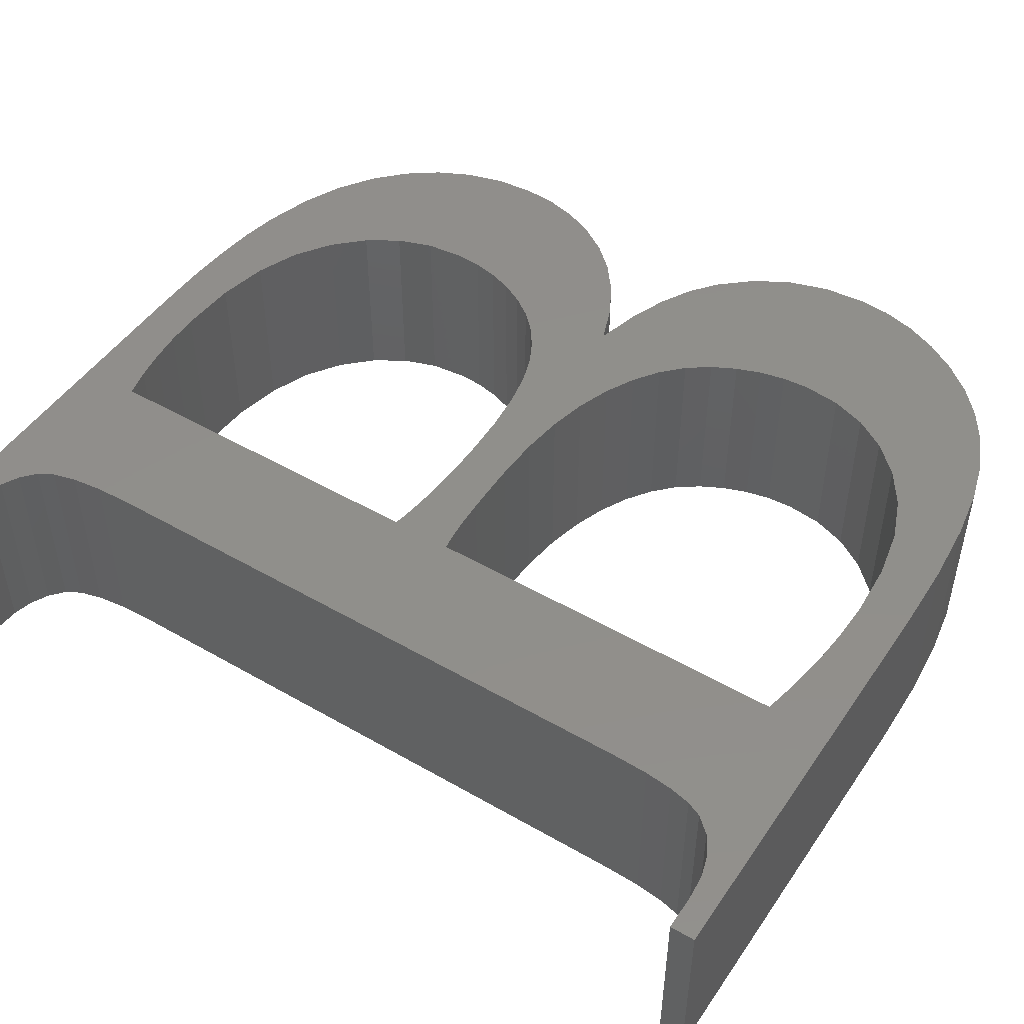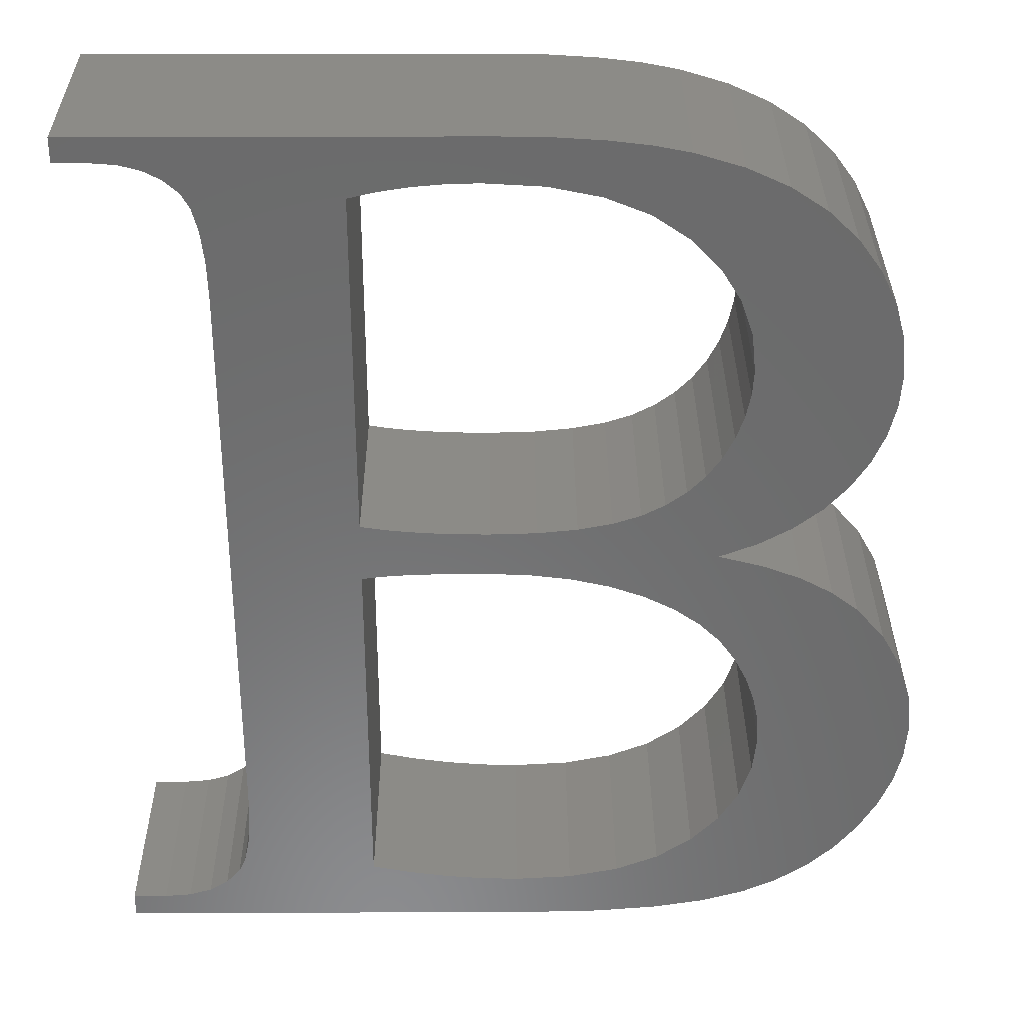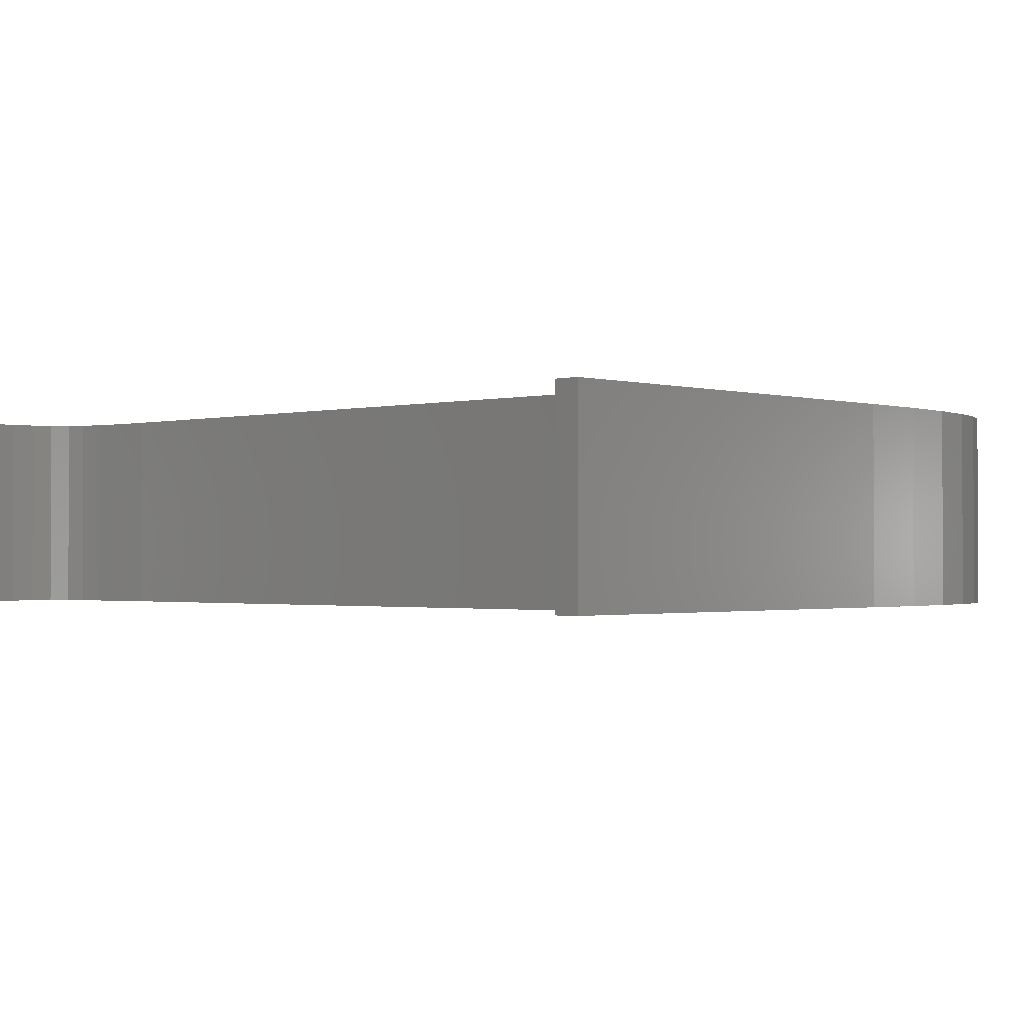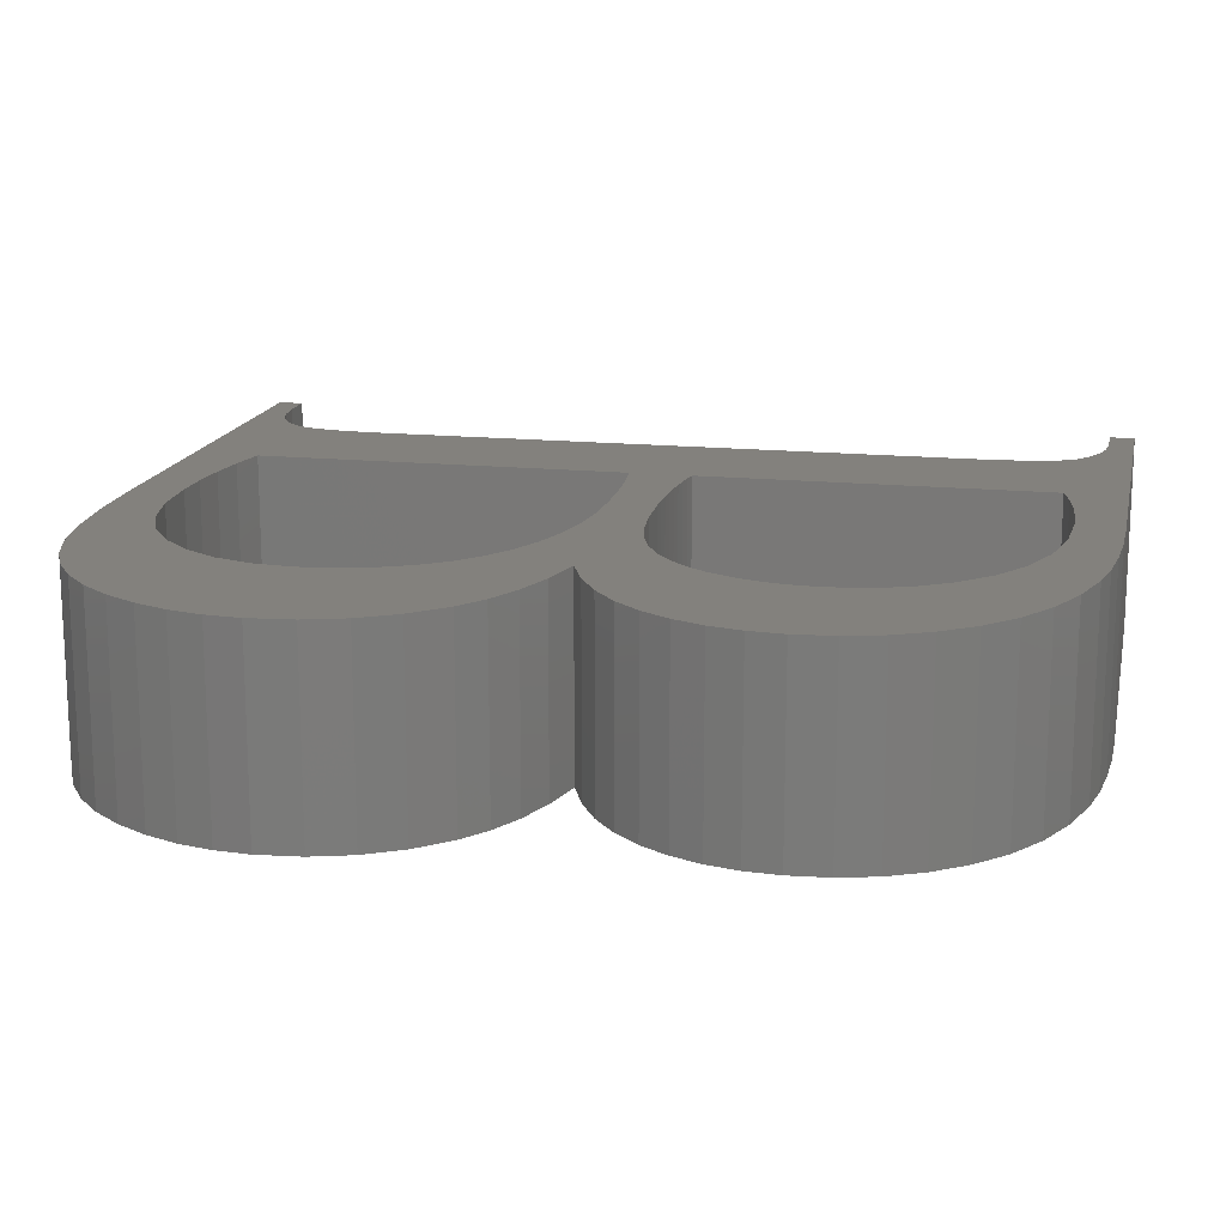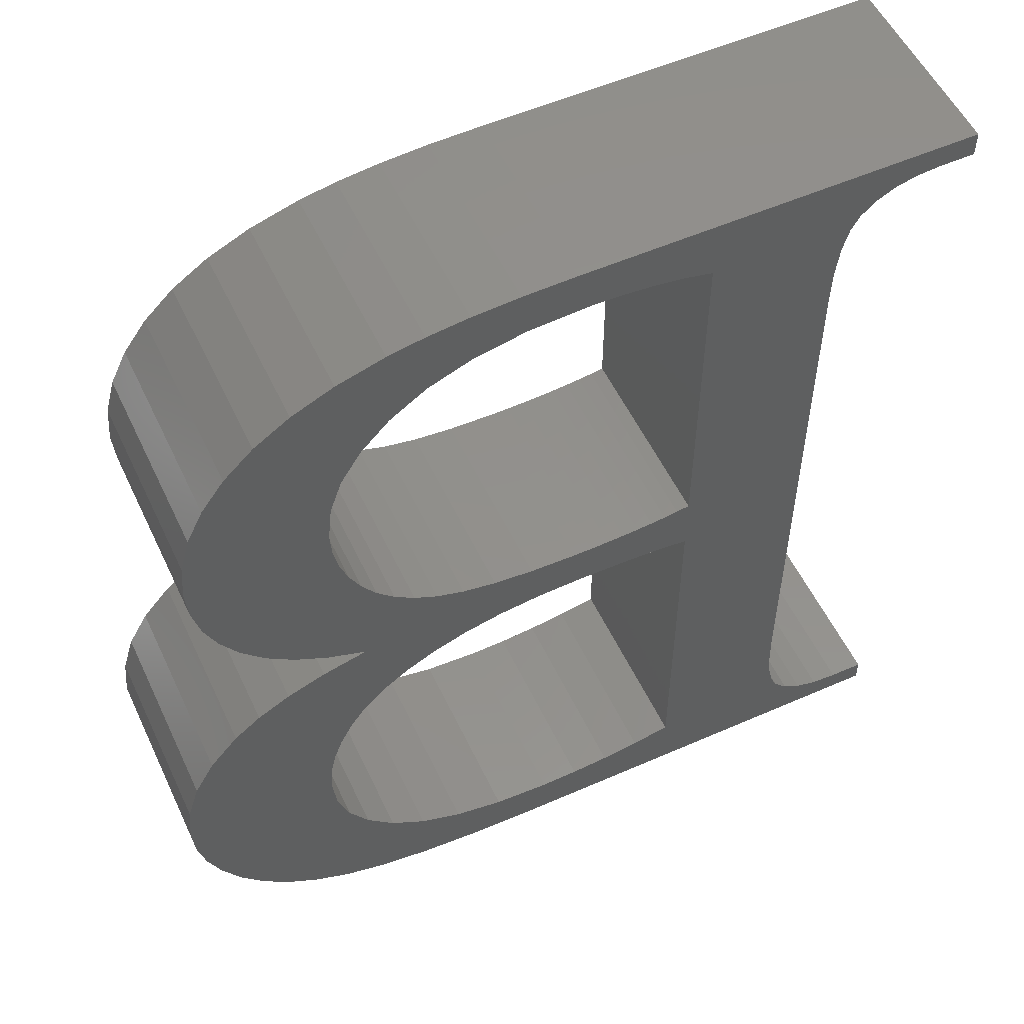
<metadata>
{"format":"stl","ext":"stl","renderer":"f3d","projection":"perspective","resolution":1024,"background":"white","views":[{"elev":48.4,"azim":-57.2,"up":"+Z"},{"elev":32.6,"azim":-0.3,"up":"+Y"},{"elev":-1.2,"azim":-47.0,"up":"+Z"},{"elev":15.8,"azim":101.9,"up":"+Z"},{"elev":54.4,"azim":155.0,"up":"+Y"}]}
</metadata>
<code>
# stl→obj: 258 verts, 520 faces
v 79.45 49.2 0
v 81.47 59.6 0
v 87.16 58.11 0
v 82.17 46.56 0
v 92.09 56.24 0
v 84.32 43.58 0
v 99.65 51.33 0
v 85.94 40.4 0
v 96.25 53.98 0
v 103.3 47.15 0
v 107.5 37.46 0
v 87.79 33.86 0
v 105.9 42.52 0
v 76.15 51.51 0
v 72.26 53.48 0
v 108 31.95 0
v 106.6 23.44 0
v 104.9 19.32 0
v 87.51 25.53 0
v 102.5 15.29 0
v 71.53 65.76 0
v 67.83 55.07 0
v 83.42 16.85 0
v 95.95 8.397 0
v 91.92 5.76 0
v 87.37 3.66 0
v 63.64 63.72 0
v 62.91 56.2 0
v 58.52 63.21 0
v 76.22 103.8 0
v 76.05 114.7 0
v 82.13 112.9 0
v 84.05 91.23 0
v 102.2 90.58 0
v 84.58 86.3 0
v 102.6 85.61 0
v 98.75 99.65 0
v 100.9 95.26 0
v 102.2 81.33 0
v 101.2 77.29 0
v 84.37 83.05 0
v 82.49 95.79 0
v 91.99 107.4 0
v 79.88 99.97 0
v 87.44 110.4 0
v 95.77 103.7 0
v 83.74 79.92 0
v 99.57 73.47 0
v 97.23 69.89 0
v 71.56 106.9 0
v 71.44 115.6 0
v 65.95 109.2 0
v 66.12 116.3 0
v 60.11 116.7 0
v 59.38 110.6 0
v 53.4 116.8 0
v 51.85 111 0
v 39.9 109.9 0
v 43.67 110.5 0
v 2.928 113.6 0
v 2.928 116.8 0
v 7.321 113.6 0
v 19.65 101 0
v 19.18 105 0
v 36.34 109.1 0
v 52.62 63.04 0
v 51.59 57.1 0
v 50.22 63.06 0
v 10.43 113.4 0
v 13.13 112.7 0
v 17.31 109.8 0
v 15.43 111.5 0
v 18.4 107.9 0
v 36.34 64.25 0
v 19.81 96.12 0
v 19.81 20.67 0
v 36.34 56.33 0
v 36.34 8.44 0
v 19.31 12.55 0
v 19.69 16.19 0
v 17.83 7.837 0
v 15.98 5.803 0
v 41.32 7.423 0
v 13.61 4.349 0
v 56.07 6.115 0
v 58.05 0 0
v 51.18 6.26 0
v 46.27 6.696 0
v 2.928 0 0
v 10.72 3.478 0
v 7.321 3.187 0
v 2.928 3.187 0
v 43.62 63.34 0
v 42.46 56.93 0
v 41.63 63.51 0
v 40.66 56.83 0
v 39.76 63.72 0
v 39.04 56.69 0
v 37.99 63.97 0
v 37.6 56.52 0
v 47.65 110.9 0
v 81.22 74.07 0
v 94.25 66.65 0
v 90.62 63.85 0
v 82.69 76.93 0
v 79.35 71.45 0
v 86.37 61.5 0
v 77.11 69.19 0
v 74.51 67.29 0
v 67.97 64.57 0
v 57.5 56.87 0
v 46.64 57.06 0
v 44.45 57 0
v 45.72 63.21 0
v 63.4 6.554 0
v 67.28 0.2287 0
v 18.69 9.77 0
v 47.92 63.12 0
v 49.02 57.09 0
v 87.09 37.16 0
v 88.02 30.49 0
v 107.7 27.65 0
v 85.97 20.98 0
v 99.48 11.57 0
v 79.84 13.13 0
v 81.94 2.059 0
v 75.28 10.06 0
v 75.24 0.915 0
v 69.8 7.87 0
v 87.16 58.11 25
v 81.47 59.6 25
v 79.45 49.2 25
v 84.32 43.58 25
v 92.09 56.24 25
v 82.17 46.56 25
v 85.94 40.4 25
v 99.65 51.33 25
v 96.25 53.98 25
v 103.3 47.15 25
v 105.9 42.52 25
v 87.79 33.86 25
v 107.5 37.46 25
v 72.26 53.48 25
v 76.15 51.51 25
v 108 31.95 25
v 87.51 25.53 25
v 104.9 19.32 25
v 106.6 23.44 25
v 102.5 15.29 25
v 67.83 55.07 25
v 71.53 65.76 25
v 91.92 5.76 25
v 95.95 8.397 25
v 83.42 16.85 25
v 87.37 3.66 25
v 58.52 63.21 25
v 62.91 56.2 25
v 63.64 63.72 25
v 82.13 112.9 25
v 76.05 114.7 25
v 76.22 103.8 25
v 84.58 86.3 25
v 102.2 90.58 25
v 84.05 91.23 25
v 102.6 85.61 25
v 100.9 95.26 25
v 98.75 99.65 25
v 84.37 83.05 25
v 101.2 77.29 25
v 102.2 81.33 25
v 82.49 95.79 25
v 87.44 110.4 25
v 79.88 99.97 25
v 91.99 107.4 25
v 95.77 103.7 25
v 83.74 79.92 25
v 97.23 69.89 25
v 99.57 73.47 25
v 71.44 115.6 25
v 71.56 106.9 25
v 65.95 109.2 25
v 66.12 116.3 25
v 59.38 110.6 25
v 60.11 116.7 25
v 51.85 111 25
v 53.4 116.8 25
v 43.67 110.5 25
v 39.9 109.9 25
v 7.321 113.6 25
v 2.928 116.8 25
v 2.928 113.6 25
v 36.34 109.1 25
v 19.18 105 25
v 19.65 101 25
v 50.22 63.06 25
v 51.59 57.1 25
v 52.62 63.04 25
v 10.43 113.4 25
v 13.13 112.7 25
v 15.43 111.5 25
v 17.31 109.8 25
v 18.4 107.9 25
v 19.81 96.12 25
v 36.34 64.25 25
v 36.34 56.33 25
v 19.81 20.67 25
v 19.69 16.19 25
v 19.31 12.55 25
v 36.34 8.44 25
v 15.98 5.803 25
v 17.83 7.837 25
v 13.61 4.349 25
v 41.32 7.423 25
v 51.18 6.26 25
v 58.05 0 25
v 56.07 6.115 25
v 46.27 6.696 25
v 10.72 3.478 25
v 2.928 0 25
v 7.321 3.187 25
v 2.928 3.187 25
v 41.63 63.51 25
v 42.46 56.93 25
v 43.62 63.34 25
v 40.66 56.83 25
v 39.76 63.72 25
v 39.04 56.69 25
v 37.99 63.97 25
v 37.6 56.52 25
v 47.65 110.9 25
v 90.62 63.85 25
v 94.25 66.65 25
v 81.22 74.07 25
v 82.69 76.93 25
v 79.35 71.45 25
v 86.37 61.5 25
v 77.11 69.19 25
v 74.51 67.29 25
v 67.97 64.57 25
v 57.5 56.87 25
v 45.72 63.21 25
v 44.45 57 25
v 46.64 57.06 25
v 67.28 0.2287 25
v 63.4 6.554 25
v 18.69 9.77 25
v 47.92 63.12 25
v 49.02 57.09 25
v 87.09 37.16 25
v 88.02 30.49 25
v 107.7 27.65 25
v 85.97 20.98 25
v 99.48 11.57 25
v 79.84 13.13 25
v 81.94 2.059 25
v 75.24 0.915 25
v 75.28 10.06 25
v 69.8 7.87 25
f 1 2 3
f 4 5 6
f 7 8 6
f 4 1 3
f 6 5 9
f 4 3 5
f 7 10 8
f 11 12 13
f 14 15 2
f 11 16 12
f 17 18 19
f 19 18 20
f 21 15 22
f 23 24 25
f 26 23 25
f 27 28 29
f 30 31 32
f 33 34 35
f 35 34 36
f 33 37 38
f 39 40 41
f 42 37 33
f 43 44 45
f 43 46 42
f 30 45 44
f 41 40 47
f 45 30 32
f 47 48 49
f 31 50 51
f 51 50 52
f 53 51 52
f 54 53 55
f 56 55 57
f 58 56 59
f 60 61 62
f 63 64 65
f 66 67 68
f 62 61 69
f 69 61 70
f 70 61 56
f 71 72 65
f 72 70 65
f 73 71 65
f 64 73 65
f 65 74 75
f 76 75 77
f 78 79 80
f 81 78 82
f 78 83 84
f 85 86 87
f 87 86 88
f 88 86 83
f 84 89 90
f 90 89 91
f 91 89 92
f 84 86 89
f 93 94 95
f 30 50 31
f 95 94 96
f 70 56 58
f 97 95 96
f 96 98 97
f 97 98 99
f 99 100 74
f 74 100 77
f 75 74 77
f 63 65 75
f 65 70 58
f 56 101 59
f 56 57 101
f 54 55 56
f 53 52 55
f 102 103 104
f 105 49 103
f 43 42 44
f 46 37 42
f 38 34 33
f 39 41 35
f 39 35 36
f 47 40 48
f 105 47 49
f 102 105 103
f 106 102 104
f 107 106 104
f 107 108 106
f 107 2 108
f 108 2 109
f 109 2 21
f 21 22 110
f 66 29 111
f 112 113 114
f 76 78 80
f 115 116 86
f 84 83 86
f 82 78 84
f 81 117 78
f 78 117 79
f 76 77 78
f 99 98 100
f 94 93 113
f 113 93 114
f 112 114 118
f 119 112 118
f 68 119 118
f 68 67 119
f 66 111 67
f 29 28 111
f 27 22 28
f 27 110 22
f 21 2 15
f 120 10 13
f 2 1 14
f 7 6 9
f 8 10 120
f 12 120 13
f 12 16 121
f 17 121 122
f 121 16 122
f 17 19 121
f 123 19 20
f 124 24 123
f 124 123 20
f 123 24 23
f 26 125 23
f 26 126 125
f 127 126 128
f 125 126 127
f 127 128 129
f 129 128 116
f 85 115 86
f 115 129 116
f 130 131 132
f 133 134 135
f 133 136 137
f 130 132 135
f 138 134 133
f 134 130 135
f 136 139 137
f 140 141 142
f 131 143 144
f 141 145 142
f 146 147 148
f 149 147 146
f 150 143 151
f 152 153 154
f 152 154 155
f 156 157 158
f 159 160 161
f 162 163 164
f 165 163 162
f 166 167 164
f 168 169 170
f 164 167 171
f 172 173 174
f 171 175 174
f 173 172 161
f 176 169 168
f 159 161 172
f 177 178 176
f 179 180 160
f 181 180 179
f 181 179 182
f 183 182 184
f 185 183 186
f 187 186 188
f 189 190 191
f 192 193 194
f 195 196 197
f 198 190 189
f 199 190 198
f 186 190 199
f 192 200 201
f 192 199 200
f 192 201 202
f 192 202 193
f 203 204 192
f 205 203 206
f 207 208 209
f 210 209 211
f 212 213 209
f 214 215 216
f 217 215 214
f 213 215 217
f 218 219 212
f 220 219 218
f 221 219 220
f 219 215 212
f 222 223 224
f 160 180 161
f 225 223 222
f 188 186 199
f 225 222 226
f 226 227 225
f 228 227 226
f 204 229 228
f 205 229 204
f 205 204 203
f 203 192 194
f 188 199 192
f 187 230 186
f 230 185 186
f 186 183 184
f 183 181 182
f 231 232 233
f 232 177 234
f 173 171 174
f 171 167 175
f 164 163 166
f 162 168 170
f 165 162 170
f 178 169 176
f 177 176 234
f 232 234 233
f 231 233 235
f 231 235 236
f 235 237 236
f 237 131 236
f 238 131 237
f 151 131 238
f 239 150 151
f 240 156 197
f 241 242 243
f 207 209 206
f 215 244 245
f 215 213 212
f 212 209 210
f 209 246 211
f 208 246 209
f 209 205 206
f 229 227 228
f 242 224 223
f 241 224 242
f 247 241 243
f 247 243 248
f 247 248 195
f 248 196 195
f 196 240 197
f 240 157 156
f 157 150 158
f 150 239 158
f 143 131 151
f 140 139 249
f 144 132 131
f 138 133 137
f 249 139 136
f 140 249 141
f 250 145 141
f 251 250 148
f 251 145 250
f 250 146 148
f 149 146 252
f 252 153 253
f 149 252 253
f 154 153 252
f 154 254 155
f 254 255 155
f 256 255 257
f 257 255 254
f 258 256 257
f 244 256 258
f 215 245 216
f 244 258 245
f 128 244 116
f 128 256 244
f 126 256 128
f 126 255 256
f 26 255 126
f 26 155 255
f 25 155 26
f 25 152 155
f 24 152 25
f 24 153 152
f 124 153 24
f 124 253 153
f 20 253 124
f 20 149 253
f 18 149 20
f 18 147 149
f 17 147 18
f 17 148 147
f 122 148 17
f 122 251 148
f 16 251 122
f 16 145 251
f 11 145 16
f 11 142 145
f 13 142 11
f 13 140 142
f 10 140 13
f 10 139 140
f 7 139 10
f 7 137 139
f 9 137 7
f 9 138 137
f 5 138 9
f 5 134 138
f 3 134 5
f 3 130 134
f 2 130 3
f 2 131 130
f 107 131 2
f 107 236 131
f 104 236 107
f 104 231 236
f 103 231 104
f 103 232 231
f 49 232 103
f 49 177 232
f 48 177 49
f 48 178 177
f 40 178 48
f 40 169 178
f 39 169 40
f 39 170 169
f 36 170 39
f 36 165 170
f 34 165 36
f 34 163 165
f 38 163 34
f 38 166 163
f 37 166 38
f 37 167 166
f 46 167 37
f 46 175 167
f 43 175 46
f 43 174 175
f 45 174 43
f 45 172 174
f 32 172 45
f 32 159 172
f 31 159 32
f 31 160 159
f 51 160 31
f 51 179 160
f 53 179 51
f 53 182 179
f 54 182 53
f 54 184 182
f 56 184 54
f 56 186 184
f 61 186 56
f 61 190 186
f 60 190 61
f 60 191 190
f 62 191 60
f 62 189 191
f 69 189 62
f 69 198 189
f 70 198 69
f 70 199 198
f 72 199 70
f 72 200 199
f 71 200 72
f 71 201 200
f 73 201 71
f 73 202 201
f 64 202 73
f 64 193 202
f 63 193 64
f 63 194 193
f 75 194 63
f 75 203 194
f 76 203 75
f 76 206 203
f 80 206 76
f 80 207 206
f 79 207 80
f 79 208 207
f 117 208 79
f 117 246 208
f 81 246 117
f 81 211 246
f 82 211 81
f 82 210 211
f 84 210 82
f 84 212 210
f 90 212 84
f 90 218 212
f 91 218 90
f 91 220 218
f 92 220 91
f 92 221 220
f 89 221 92
f 89 219 221
f 86 219 89
f 86 215 219
f 116 215 86
f 116 244 215
f 118 247 68
f 195 68 247
f 114 241 118
f 247 118 241
f 93 224 114
f 241 114 224
f 95 222 93
f 224 93 222
f 97 226 95
f 222 95 226
f 99 228 97
f 226 97 228
f 74 204 99
f 228 99 204
f 65 192 74
f 204 74 192
f 58 188 65
f 192 65 188
f 59 187 58
f 188 58 187
f 101 230 59
f 187 59 230
f 57 185 101
f 230 101 185
f 55 183 57
f 185 57 183
f 52 181 55
f 183 55 181
f 50 180 52
f 181 52 180
f 30 161 50
f 180 50 161
f 44 173 30
f 161 30 173
f 42 171 44
f 173 44 171
f 33 164 42
f 171 42 164
f 35 162 33
f 164 33 162
f 41 168 35
f 162 35 168
f 47 176 41
f 168 41 176
f 105 234 47
f 176 47 234
f 102 233 105
f 234 105 233
f 106 235 102
f 233 102 235
f 108 237 106
f 235 106 237
f 109 238 108
f 237 108 238
f 21 151 109
f 238 109 151
f 110 239 21
f 151 21 239
f 27 158 110
f 239 110 158
f 29 156 27
f 158 27 156
f 66 197 29
f 156 29 197
f 68 195 66
f 197 66 195
f 88 217 87
f 214 87 217
f 83 213 88
f 217 88 213
f 78 209 83
f 213 83 209
f 77 205 78
f 209 78 205
f 100 229 77
f 205 77 229
f 98 227 100
f 229 100 227
f 96 225 98
f 227 98 225
f 94 223 96
f 225 96 223
f 113 242 94
f 223 94 242
f 112 243 113
f 242 113 243
f 119 248 112
f 243 112 248
f 67 196 119
f 248 119 196
f 111 240 67
f 196 67 240
f 28 157 111
f 240 111 157
f 22 150 28
f 157 28 150
f 15 143 22
f 150 22 143
f 14 144 15
f 143 15 144
f 1 132 14
f 144 14 132
f 4 135 1
f 132 1 135
f 6 133 4
f 135 4 133
f 8 136 6
f 133 6 136
f 120 249 8
f 136 8 249
f 12 141 120
f 249 120 141
f 121 250 12
f 141 12 250
f 19 146 121
f 250 121 146
f 123 252 19
f 146 19 252
f 23 154 123
f 252 123 154
f 125 254 23
f 154 23 254
f 127 257 125
f 254 125 257
f 129 258 127
f 257 127 258
f 115 245 129
f 258 129 245
f 85 216 115
f 245 115 216
f 87 214 85
f 216 85 214

</code>
